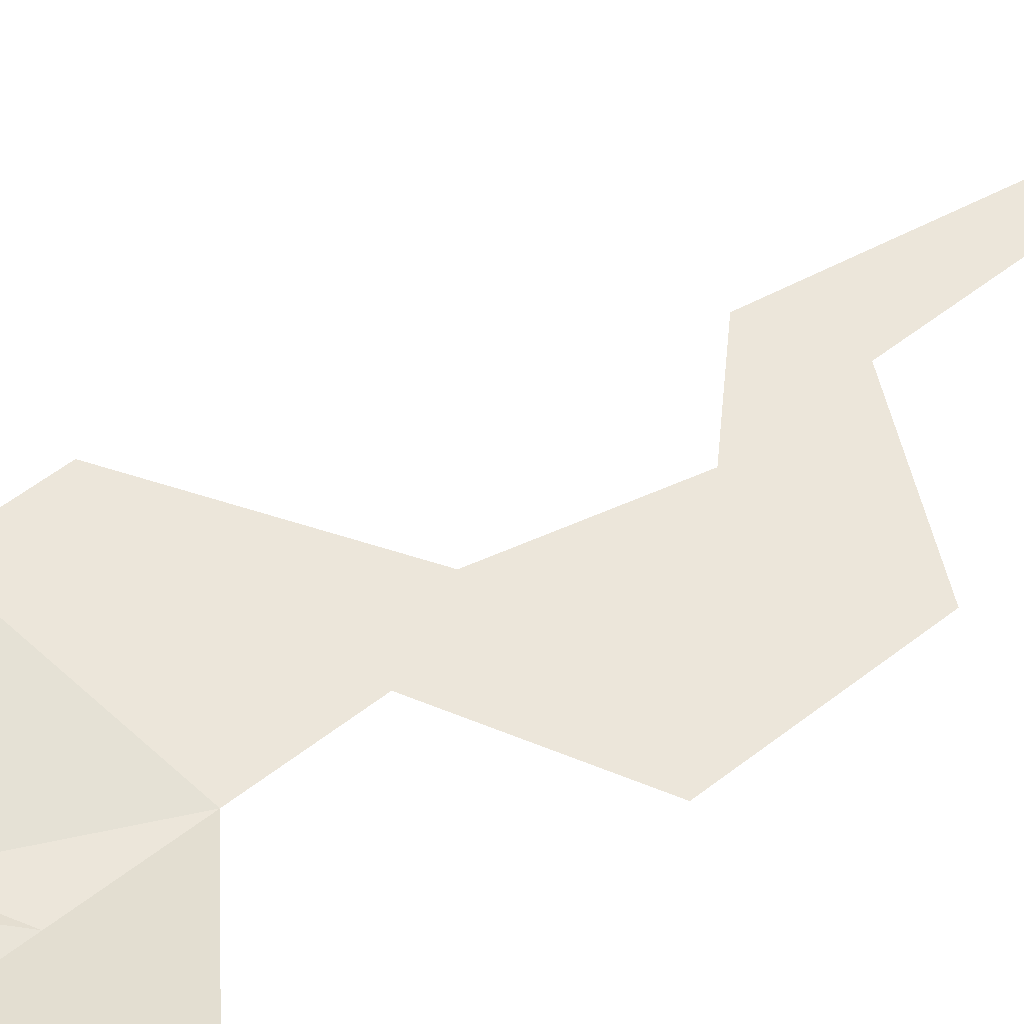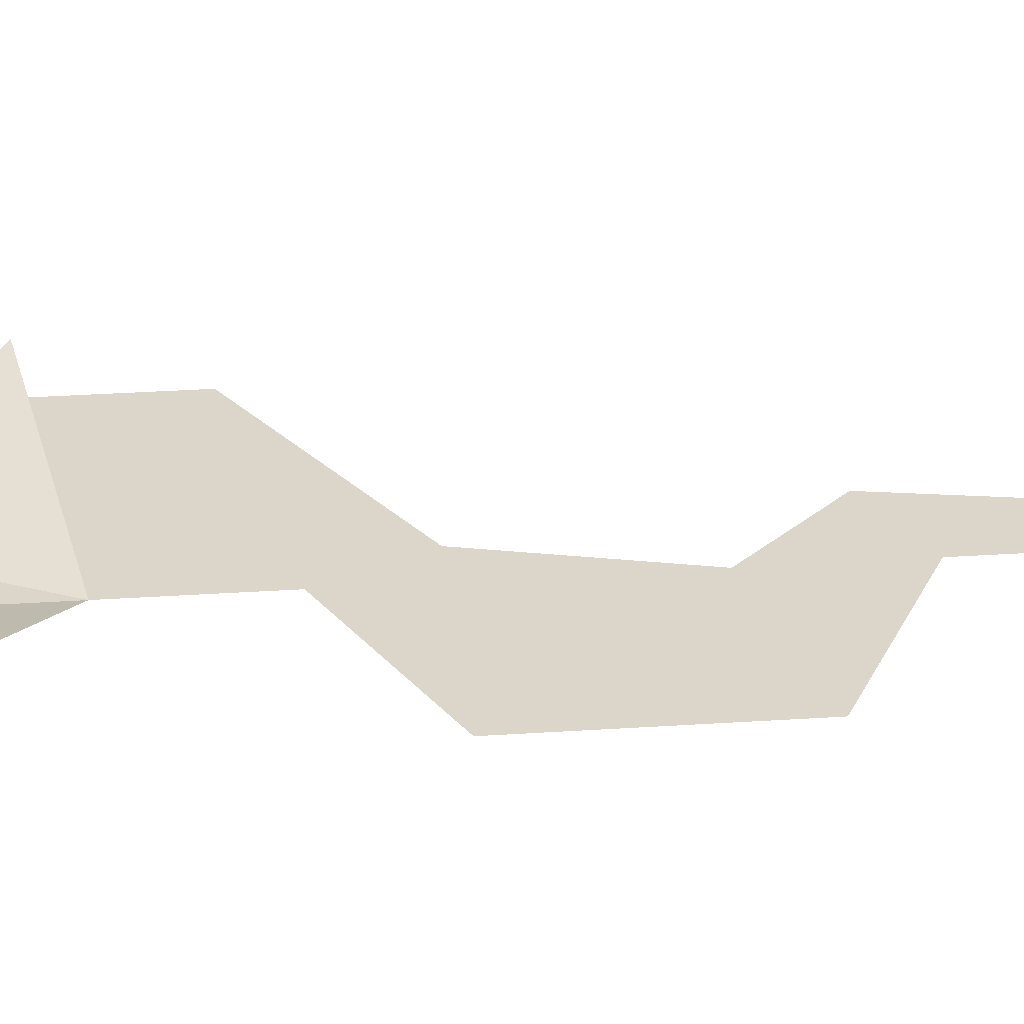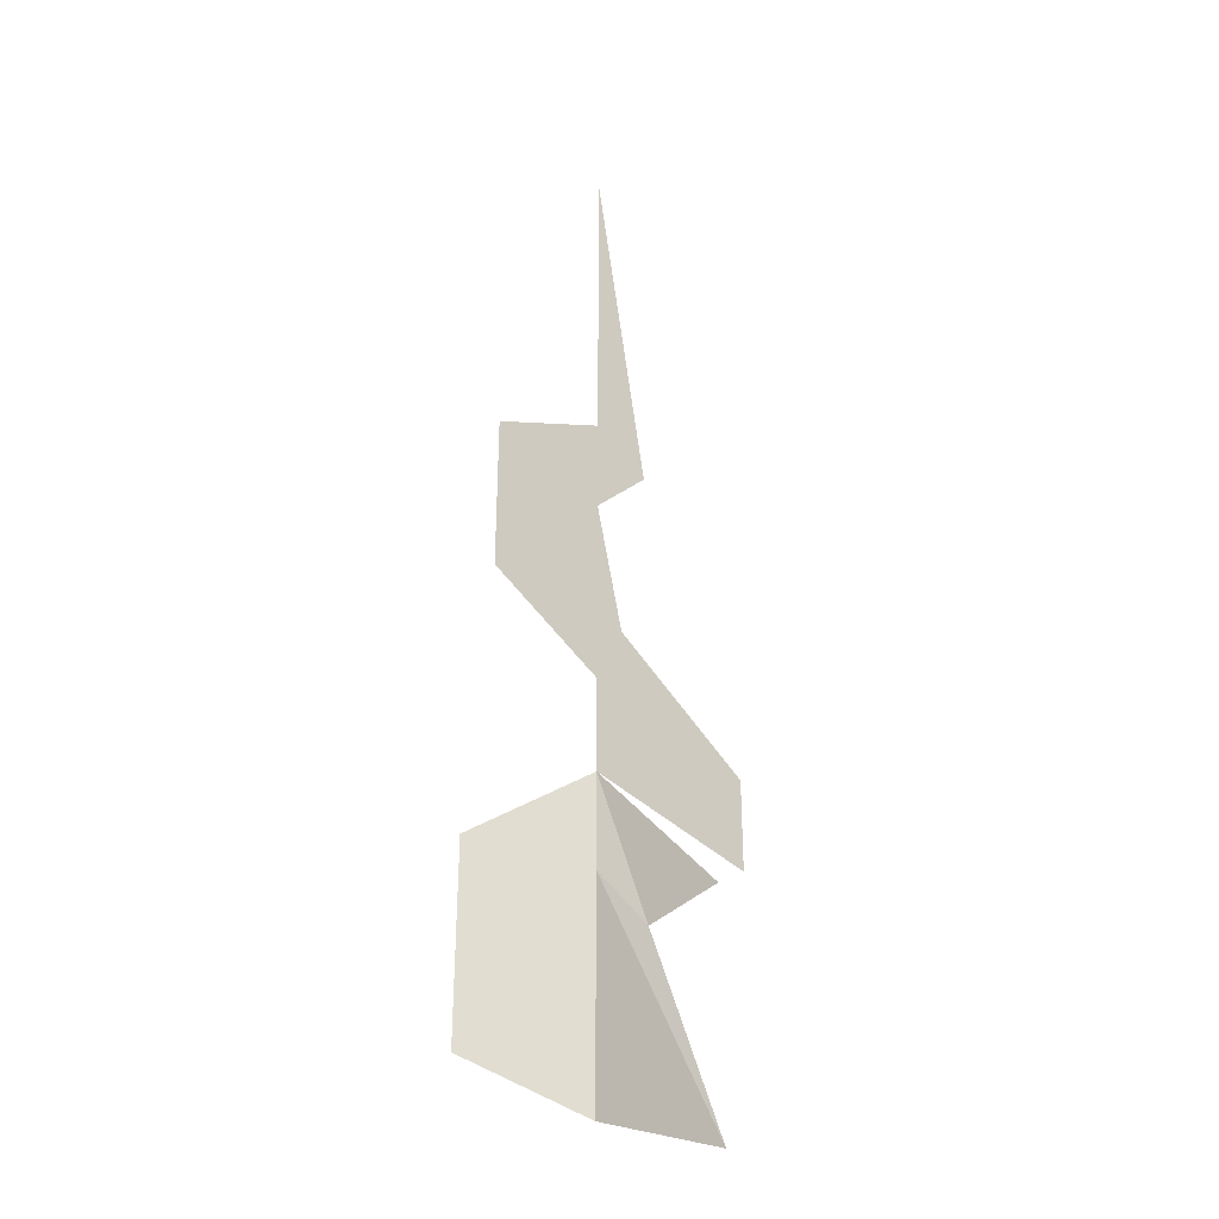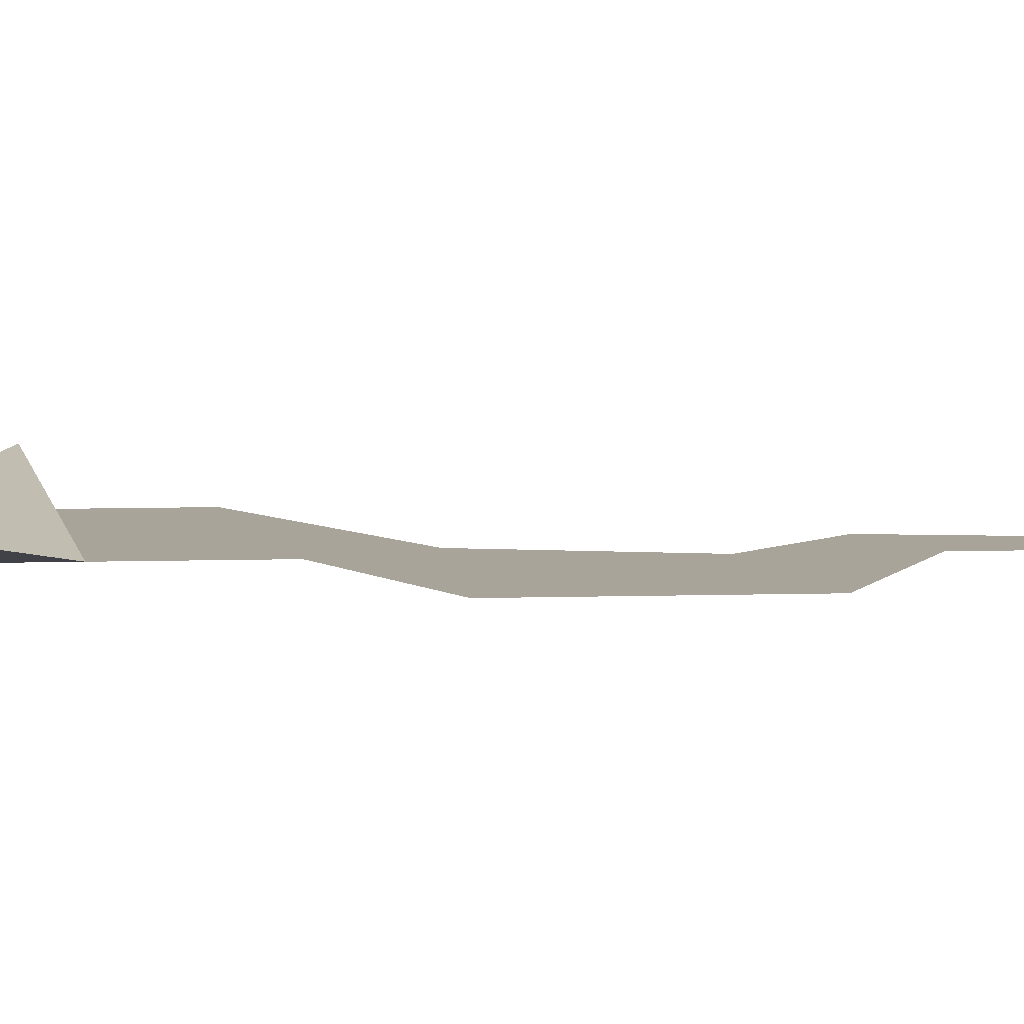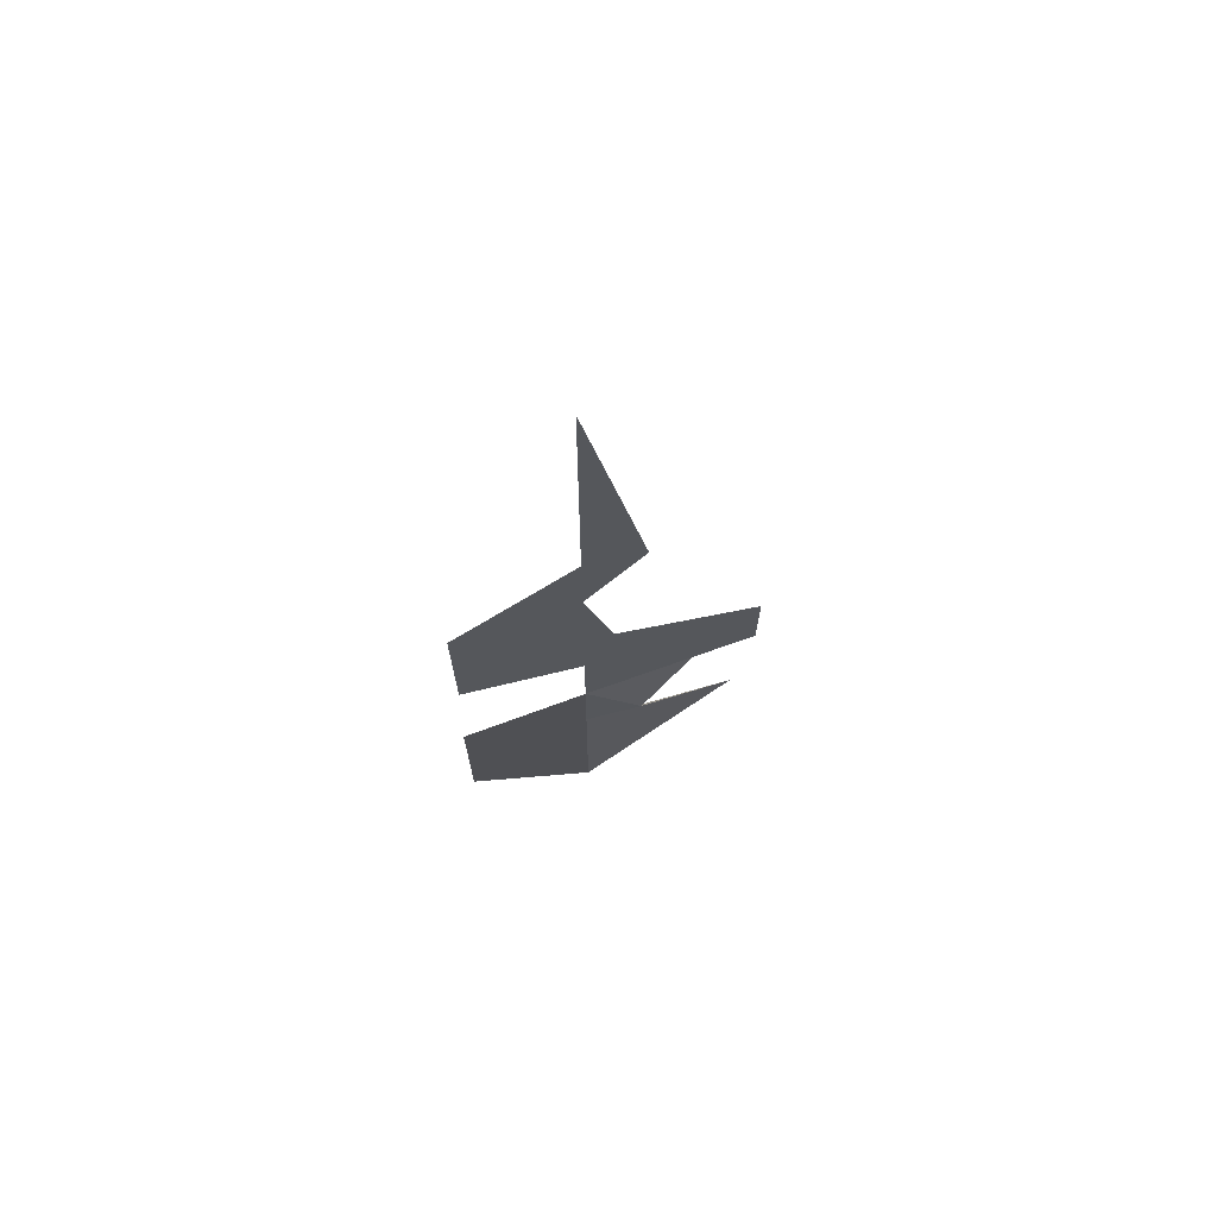
<metadata>
{"format":"obj","ext":"obj","renderer":"f3d","projection":"perspective","resolution":1024,"background":"white","views":[{"elev":54.5,"azim":50.3,"up":"+Z"},{"elev":29.9,"azim":84.4,"up":"+Z"},{"elev":-32.8,"azim":135.1,"up":"+Y"},{"elev":7.1,"azim":84.8,"up":"+Z"},{"elev":71.2,"azim":157.6,"up":"+Y"}]}
</metadata>
<code>
v -0.04688 0.9531 -0.1016
v 0 0.9453 -0.1094
v 0 1 -0.1094
v -0.01562 0.9922 -0.1094
v 0 1.023 -0.1094
v -0.04688 1.016 -0.1016
v 0.03125 0.9531 -0.1016
v 0.03125 1 -0.1016
v -0.01562 1.109 -0.1094
v 0 1.117 -0.1094
v 0 1.195 -0.1094
v 0 1.094 -0.1094
v 0.03125 1.102 -0.1094
v -0.007812 1.062 -0.1094
v 0.03125 1.062 -0.1094
v 0 1.047 -0.1094
v -0.04688 1.039 -0.1094
v -0.04688 1.016 -0.1094
f 1 2 3
f 1 3 4
f 4 3 5
f 4 5 6
f 3 2 7
f 3 7 8
f 3 8 5
f 9 10 11
f 10 9 12
f 10 12 13
f 13 12 14
f 13 14 15
f 15 14 16
f 16 14 17
f 16 17 18
f 16 18 5

</code>
